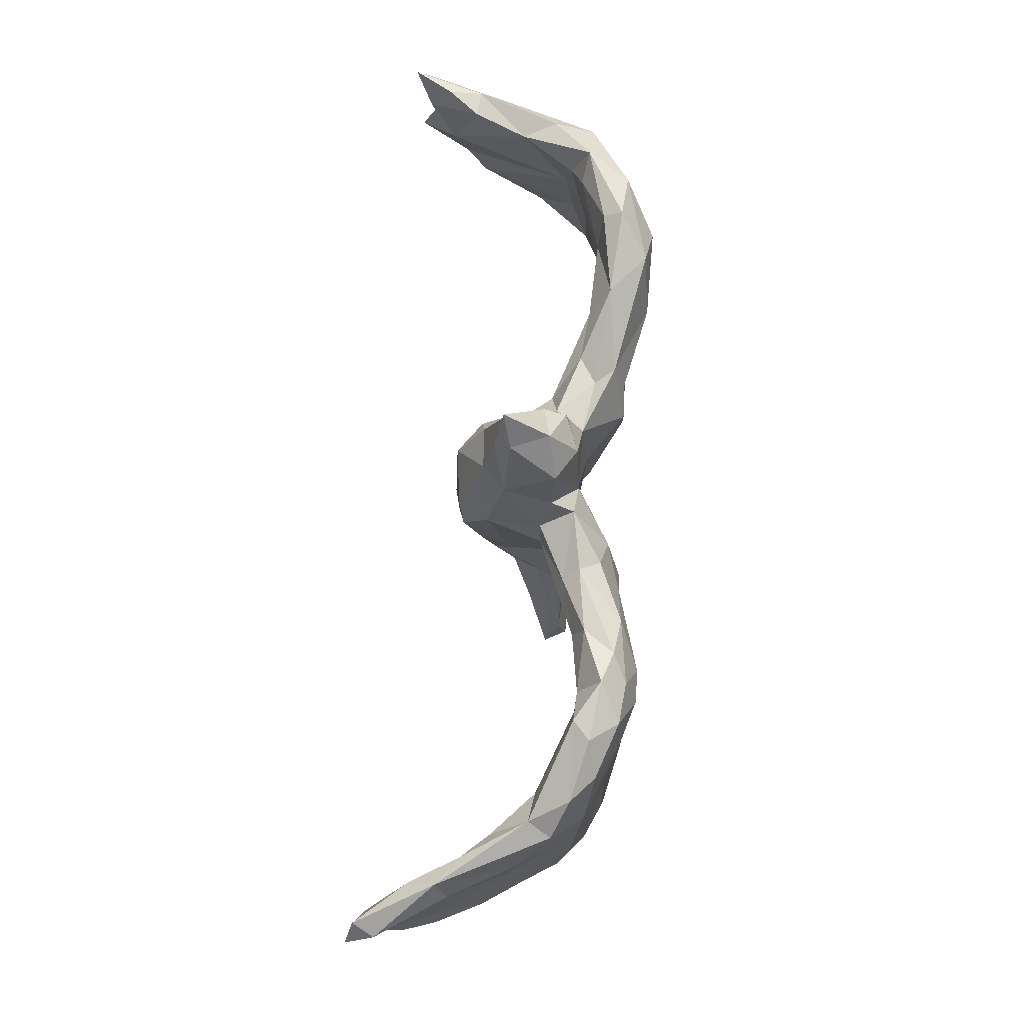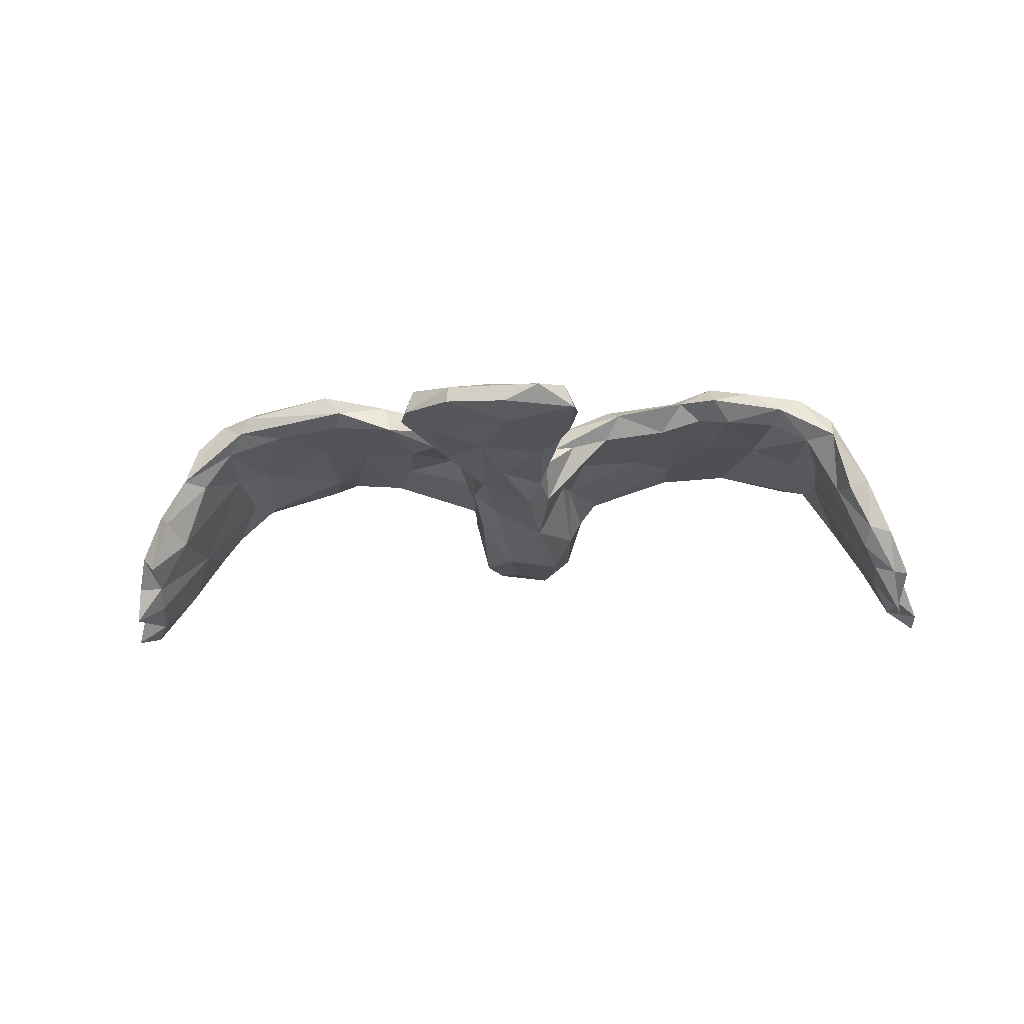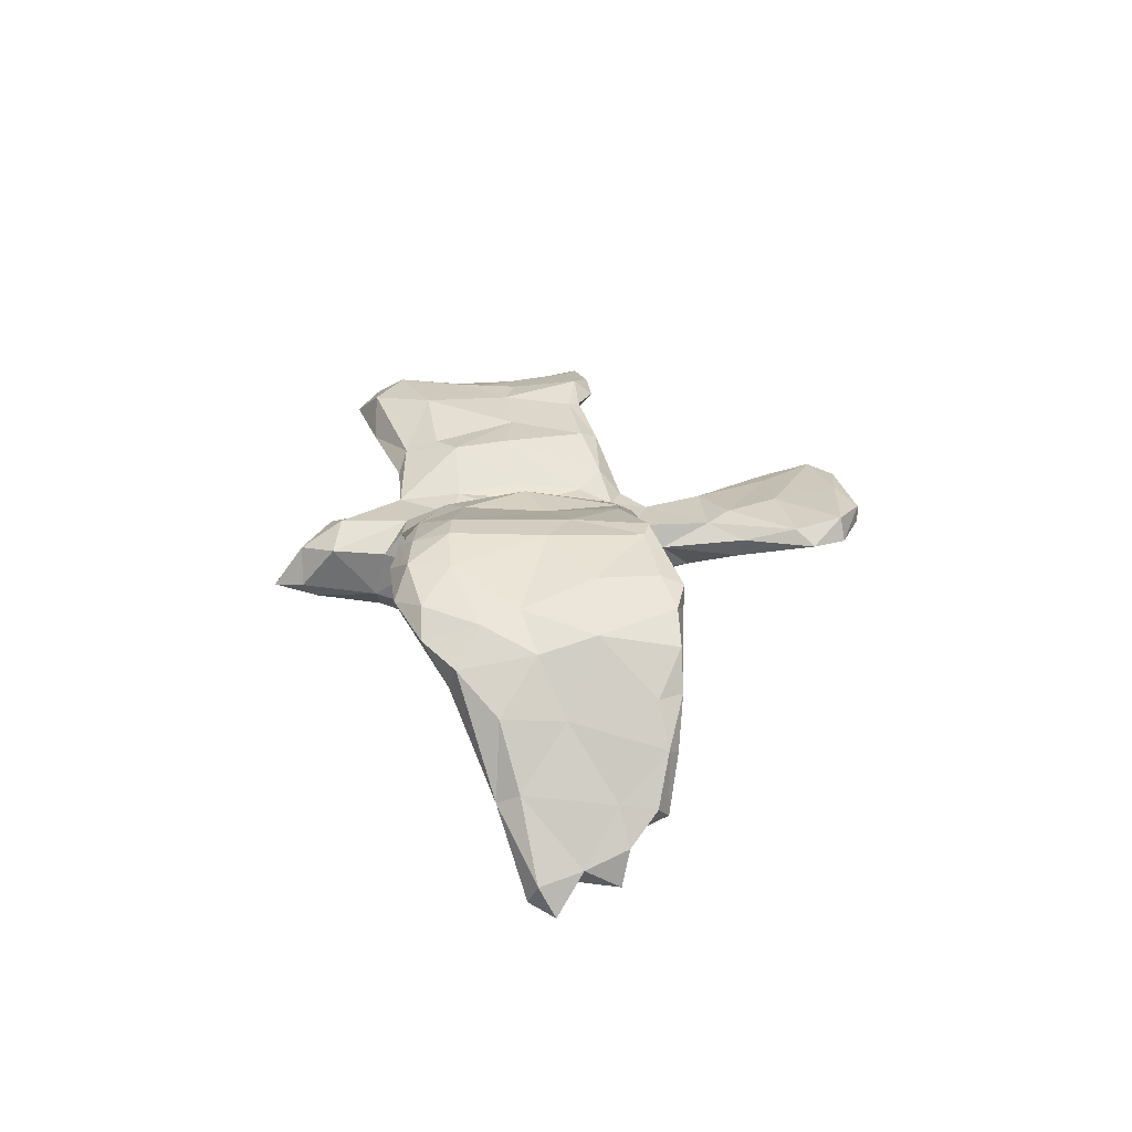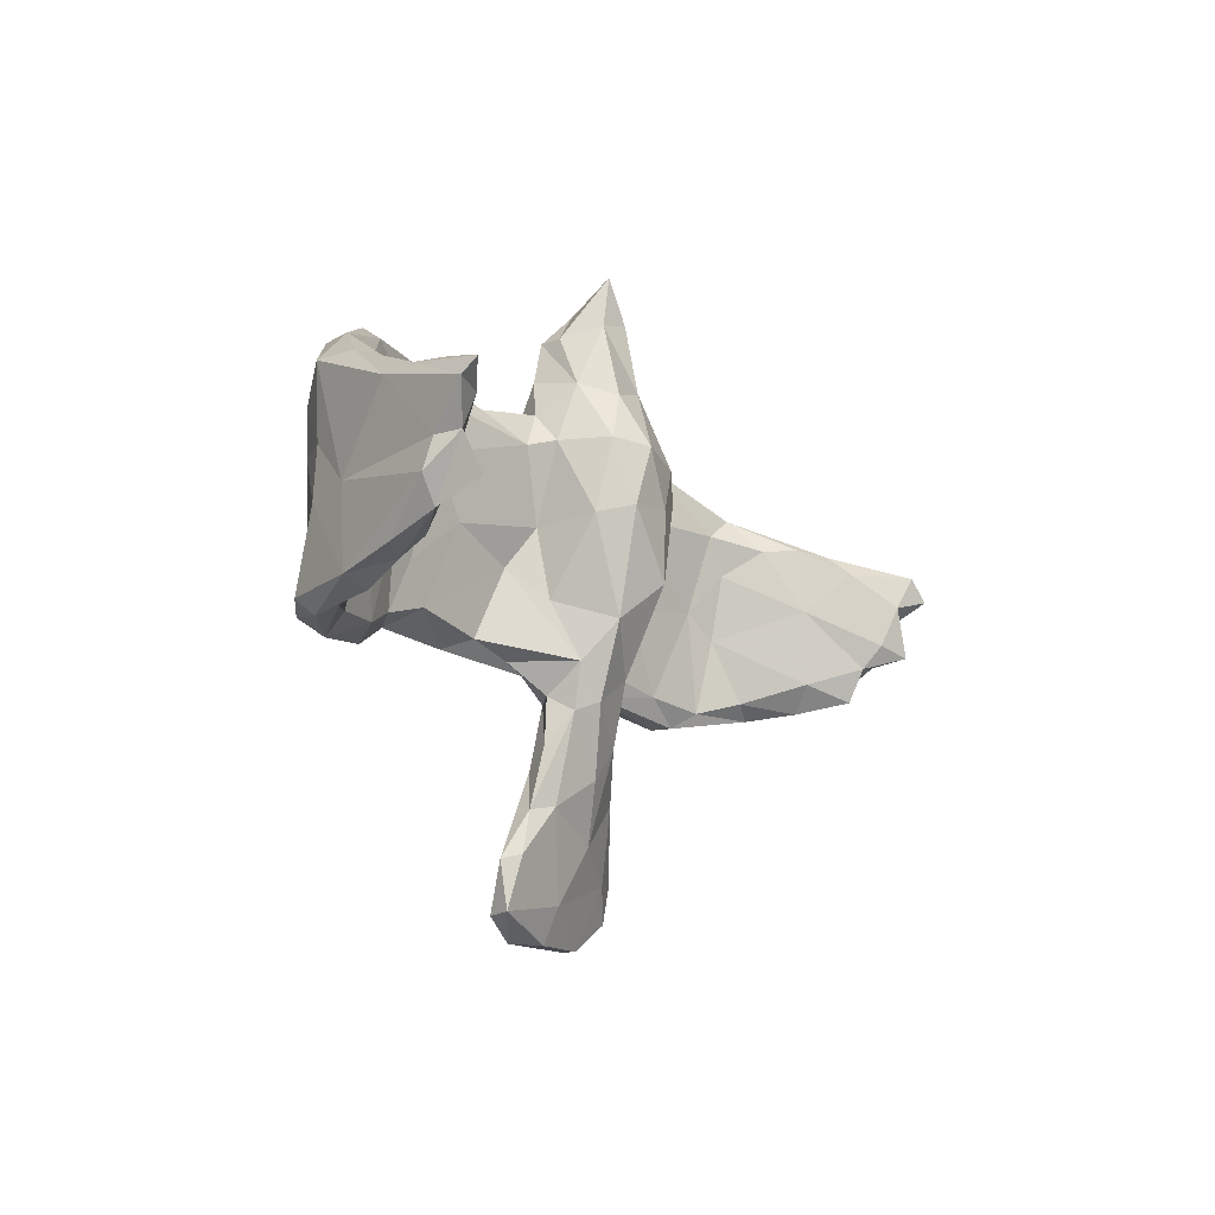
<metadata>
{"format":"obj","ext":"obj","renderer":"f3d","projection":"perspective","resolution":1024,"background":"white","views":[{"elev":75.4,"azim":-86.4,"up":"+Y"},{"elev":-12.7,"azim":6.8,"up":"+Z"},{"elev":23.1,"azim":-97.9,"up":"+Z"},{"elev":-11.0,"azim":117.2,"up":"+Y"}]}
</metadata>
<code>
v 0.8274 0.08457 -0.296
v 0.7907 0.02385 -0.2778
v 0.8209 0.1095 -0.3171
v 0.8051 -0.03129 -0.225
v 0.7713 0.1312 -0.1883
v 0.76 0.1241 -0.1336
v 0.8005 0.0172 -0.2394
v 0.769 0.07678 -0.2859
v 0.7855 -0.04107 -0.3069
v 0.772 0.1313 -0.2482
v 0.7694 -0.1108 -0.1538
v 0.7757 -0.07448 -0.2284
v 0.7285 -0.1255 -0.1441
v 0.6896 0.1909 -0.04088
v 0.7396 -0.0567 -0.216
v 0.727 0.1344 -0.1941
v 0.6905 -0.1548 -0.07086
v 0.7398 0.001232 -0.2392
v 0.718 -0.09496 -0.1795
v 0.7111 -0.001831 -0.03773
v 0.6725 -0.01683 0.03548
v 0.7259 -0.1368 -0.05311
v 0.6716 0.06788 0.02981
v 0.6667 -0.1092 -0.06464
v 0.671 0.1658 -0.09988
v 0.6272 -0.04128 -0.0001309
v 0.6782 0.1885 0.03004
v 0.659 -0.1759 0.03592
v 0.6562 -0.1472 0.07271
v 0.6094 0.06706 0.08902
v 0.6059 0.1668 -0.006454
v 0.6283 0.07321 -0.01541
v 0.5936 -0.161 0.112
v 0.6181 0.1405 0.08542
v 0.6095 0.2474 0.02447
v 0.6072 -0.1519 0.03125
v 0.5805 0.03347 0.02844
v 0.5964 -0.05096 0.09367
v 0.5604 0.2212 0.01415
v 0.5546 0.2568 0.09788
v 0.5385 -0.1453 0.06612
v 0.502 0.04788 0.1182
v 0.4308 0.2274 0.04973
v 0.5542 -0.1853 0.08827
v 0.5141 -0.1263 0.1325
v 0.4653 0.2119 0.1503
v 0.4505 -0.1467 0.07604
v 0.4877 -0.1702 0.1269
v 0.4978 0.007736 0.05475
v 0.4039 0.02295 0.06791
v 0.4217 -0.1718 0.1165
v 0.4349 -0.015 0.1349
v 0.4414 0.08691 0.1414
v 0.4709 0.2811 0.05657
v 0.3985 0.2694 0.137
v 0.37 0.01215 0.1347
v 0.3888 -0.1204 0.08692
v 0.4708 0.3032 0.08896
v 0.3306 0.2775 0.07605
v 0.3529 -0.03406 0.071
v 0.4142 -0.1351 0.1481
v 0.3332 -0.1116 0.1268
v 0.3534 -0.1352 0.1205
v 0.3018 0.2218 0.04157
v 0.3133 -0.1013 0.07031
v 0.3151 0.1407 0.05007
v 0.2129 0.2314 0.03015
v 0.1858 0.1661 0.1132
v 0.198 -0.1332 0.04903
v 0.3305 0.1705 0.1487
v 0.258 0.009639 0.12
v 0.1975 0.2245 0.09323
v 0.2532 0.04154 0.04422
v 0.1689 -0.5565 0.002322
v 0.2261 -0.1507 0.09488
v 0.1688 -0.4748 0.01527
v 0.2021 -0.1187 0.1097
v 0.1565 0.04042 0.1181
v 0.1528 -0.4678 -0.0157
v 0.1416 -0.01132 0.02707
v 0.1073 -0.6021 0.03575
v 0.1327 -0.1611 0.02826
v 0.1057 -0.1406 0.06667
v 0.1486 0.1836 -0.01684
v 0.1061 0.05719 -0.01117
v 0.1294 -0.3964 -0.01433
v 0.1176 0.1942 -0.05384
v 0.1643 0.2416 0.05825
v 0.07571 -0.3291 0.01618
v 0.117 -0.4674 0.02509
v 0.1053 0.07295 -0.1171
v 0.0708 0.2458 0.04084
v 0.1378 0.1325 0.1165
v 0.09225 -0.2889 -0.0198
v 0.0887 0.1974 -0.1397
v 0.09734 -0.1792 0.02092
v 0.08369 0.02338 0.05789
v 0.102 -0.06205 -0.0333
v 0.07117 0.08596 -0.1722
v 0.1067 0.2434 -0.007245
v 0.08282 0.2953 -0.07139
v 0.08269 -0.2124 -0.01785
v 0.04664 -0.2217 -0.09619
v 0.06537 0.381 -0.02963
v 0.08065 -0.1598 -0.07875
v 0.07237 -0.2368 -0.0627
v 0.04109 -0.2198 0.01248
v 0.07612 0.309 0.0121
v 0.08996 -0.3898 -0.03949
v 0.07189 -0.0958 0.04366
v 0.03882 -0.5416 -0.01704
v 0.05633 -0.0926 -0.1348
v 0.04268 -0.01595 0.03781
v 0.05479 0.2748 -0.1334
v 0.1515 -0.5617 0.04202
v 0.04 0.401 -0.09725
v -0.009052 -0.4596 0.03624
v 0.05803 0.3777 0.009057
v 0.01102 -0.5801 0.0443
v 0.05348 -0.1557 0.01895
v 0.05134 0.1356 0.05435
v 0.0456 -0.6031 0.005486
v -0.01242 -0.02883 -0.1807
v 0.0005707 0.3595 0.03261
v -0.009955 0.09093 -0.1834
v 0.01796 0.489 -0.09602
v -0.01118 0.4109 -0.1107
v -0.01882 0.2943 -0.1304
v -0.03407 0.241 0.03972
v 0.001596 0.4356 -0.01725
v 0.03778 0.1868 -0.1821
v -0.05867 -0.3208 0.01416
v -0.03115 -0.09528 0.02943
v -0.02361 -0.1793 -0.1044
v -0.01887 0.03197 0.04041
v -0.05916 -0.6077 0.03238
v -0.01864 -0.4454 -0.03957
v 0.00947 -0.342 -0.06708
v -0.02374 0.4373 -0.08263
v -0.04708 -0.1842 0.01198
v -0.06341 -0.1084 -0.108
v -0.007733 0.1569 0.04025
v -0.054 0.1673 -0.1732
v -0.06164 0.3042 -0.09147
v -0.03615 -0.3643 0.02789
v -0.06844 -0.1779 -0.06988
v -0.07773 0.1174 -0.1644
v -0.05717 0.3792 -0.003496
v -0.06423 -0.2344 -0.02835
v -0.03657 -0.2887 -0.0757
v -0.0675 -0.02356 -0.1331
v -0.07523 0.2858 -0.007987
v -0.1384 -0.4705 0.025
v -0.09123 0.2018 -0.1208
v -0.06176 -0.6075 0.005486
v -0.08937 -0.1333 0.07691
v -0.09568 0.0234 0.00169
v -0.1003 0.2184 -0.02512
v -0.08003 0.254 0.03331
v -0.109 -0.1486 0.01263
v -0.09302 0.04111 -0.08488
v -0.08485 -0.00357 0.07801
v -0.09633 -0.3719 -0.03914
v -0.1463 -0.5604 -3.805e-05
v -0.1127 -0.3782 -0.002403
v -0.1089 -0.5005 -0.01773
v -0.1411 0.0334 0.1279
v -0.1406 -0.0008461 0.05003
v -0.1812 0.2435 0.04913
v -0.1328 -0.5554 0.04147
v -0.09304 -0.1707 0.05991
v -0.1649 -0.4991 -0.0007347
v -0.247 0.07647 0.0491
v -0.1151 0.1721 0.09901
v -0.1178 0.1756 -0.0225
v -0.1635 0.2273 0.08554
v -0.1581 -0.136 0.04382
v -0.2237 -0.0258 0.06025
v -0.195 -0.1286 0.113
v -0.1926 0.1487 0.1231
v -0.2553 -0.1383 0.0843
v -0.1974 0.2214 0.02095
v -0.2931 0.2099 0.04315
v -0.2658 0.2329 0.127
v -0.2309 0.005639 0.123
v -0.2697 -0.1166 0.1364
v -0.378 -0.1015 0.1027
v -0.3402 0.05273 0.07646
v -0.3319 0.2703 0.1159
v -0.2911 0.2564 0.06253
v -0.38 0.2519 0.1401
v -0.397 0.2349 0.05674
v -0.3929 -0.1464 0.1557
v -0.3452 0.1827 0.1621
v -0.4021 0.1921 0.1611
v -0.3438 -0.02017 0.1507
v -0.3863 0.2917 0.09586
v -0.4107 0.02759 0.1515
v -0.362 -0.142 0.1231
v -0.4532 0.266 0.1309
v -0.431 -0.1331 0.1519
v -0.4544 0.284 0.05215
v -0.4225 0.01439 0.08009
v -0.4226 0.1853 0.05502
v -0.5573 0.03542 0.03574
v -0.5414 -0.141 0.1242
v -0.4891 0.2917 0.08058
v -0.527 -0.03495 0.1195
v -0.5456 -0.1798 0.1066
v -0.4931 -0.128 0.07555
v -0.5905 0.2558 0.05435
v -0.4828 0.1982 0.1352
v -0.5701 0.1784 -0.004936
v -0.5721 0.09304 0.09181
v -0.6381 -0.02403 0.06806
v -0.5466 0.2508 0.09585
v -0.5631 -0.1761 0.07452
v -0.6011 0.1076 -0.01335
v -0.6074 -0.0115 0.01164
v -0.592 -0.1475 0.03677
v -0.6043 0.1604 0.08232
v -0.6452 0.07395 0.04341
v -0.6064 -0.1579 0.09276
v -0.6484 0.2056 0.02591
v -0.6237 0.2159 -0.01465
v -0.6863 -0.1541 -0.01995
v -0.6435 0.1564 -0.07917
v -0.657 -0.1556 0.04811
v -0.6983 0.143 -0.03944
v -0.7018 -0.1121 -0.02099
v -0.6485 -0.1266 -0.02655
v -0.725 -0.1409 -0.1046
v -0.6865 0.1628 -0.1283
v -0.6856 0.04411 -0.1427
v -0.6972 -0.09093 -0.1402
v -0.701 0.03457 -0.04937
v -0.7443 -0.1227 -0.09017
v -0.7531 0.1169 -0.1481
v -0.759 -0.121 -0.1994
v -0.7328 0.1159 -0.2187
v -0.7567 -0.05952 -0.2289
v -0.7851 -0.09898 -0.1727
v -0.7356 0.1537 -0.1693
v -0.8077 0.1132 -0.31
v -0.8112 -0.03697 -0.2934
v -0.7623 -0.01717 -0.2643
v -0.7799 0.05469 -0.2911
v -0.8123 0.02313 -0.2578
v -0.7709 -0.0388 -0.1677
v -0.8052 -0.051 -0.2283
v -0.8289 0.0987 -0.2717
v -0.8398 0.07145 -0.3234
f 90 145 117
f 90 89 145
f 89 107 132
f 117 153 170
f 166 164 172
f 170 153 172
f 76 79 86
f 109 79 111
f 172 153 165
f 90 76 89
f 86 79 109
f 153 117 145
f 153 145 132
f 132 165 153
f 163 166 172
f 163 172 165
f 89 76 86
f 89 86 94
f 86 106 94
f 89 132 145
f 132 149 165
f 149 163 165
f 94 102 107
f 94 107 89
f 149 150 163
f 94 106 102
f 107 140 132
f 132 140 149
f 149 140 171
f 149 171 160
f 53 70 56
f 42 46 53
f 34 46 42
f 196 194 198
f 185 194 196
f 56 70 71
f 52 53 56
f 42 53 52
f 45 42 52
f 45 38 42
f 198 208 201
f 196 198 201
f 186 185 196
f 62 56 71
f 61 56 62
f 52 56 61
f 193 196 201
f 186 196 193
f 199 186 193
f 63 61 62
f 51 61 63
f 48 45 61
f 45 52 61
f 120 133 140
f 107 120 140
f 83 110 120
f 83 120 96
f 82 96 102
f 105 82 102
f 69 82 105
f 75 96 82
f 69 75 82
f 28 36 24
f 17 28 24
f 17 22 28
f 22 29 28
f 107 96 120
f 118 130 124
f 129 124 148
f 108 118 124
f 207 202 211
f 216 207 211
f 197 192 202
f 197 190 192
f 190 183 192
f 189 190 197
f 189 169 190
f 129 152 159
f 152 129 148
f 92 124 129
f 92 108 124
f 92 88 100
f 54 43 59
f 58 54 59
f 72 88 92
f 72 59 88
f 59 67 88
f 59 64 67
f 216 200 207
f 197 202 207
f 209 201 206
f 209 193 201
f 199 217 210
f 187 199 210
f 187 181 199
f 181 186 199
f 179 186 181
f 113 97 121
f 168 178 173
f 31 37 49
f 39 31 43
f 64 84 67
f 88 67 100
f 73 80 85
f 113 121 135
f 157 168 173
f 205 219 218
f 215 222 236
f 20 27 23
f 32 37 31
f 84 73 85
f 175 157 173
f 204 205 213
f 213 205 218
f 20 6 27
f 64 66 84
f 84 66 73
f 84 85 87
f 158 154 175
f 222 224 229
f 14 25 35
f 35 25 31
f 39 35 31
f 67 84 100
f 100 84 87
f 159 158 182
f 158 175 182
f 159 182 169
f 181 171 179
f 177 171 181
f 171 156 179
f 75 83 96
f 75 77 83
f 75 62 77
f 65 75 69
f 65 63 75
f 75 63 62
f 65 57 63
f 57 51 63
f 47 51 57
f 51 48 61
f 44 51 47
f 44 48 51
f 41 44 47
f 33 45 48
f 36 44 41
f 36 28 44
f 28 33 44
f 28 29 33
f 217 199 209
f 199 193 209
f 33 48 44
f 200 197 207
f 191 189 200
f 189 197 200
f 64 43 66
f 43 50 66
f 23 27 34
f 214 221 222
f 204 203 205
f 204 188 203
f 162 174 167
f 135 174 162
f 121 142 135
f 97 93 121
f 78 93 97
f 50 43 49
f 31 49 43
f 23 34 30
f 215 214 222
f 203 188 187
f 173 178 188
f 73 60 65
f 66 60 73
f 50 60 66
f 30 42 38
f 21 23 30
f 215 208 214
f 221 214 212
f 30 34 42
f 208 198 214
f 72 55 59
f 55 58 59
f 40 58 55
f 46 40 55
f 212 200 216
f 195 191 200
f 194 191 195
f 184 191 194
f 184 189 191
f 194 180 184
f 184 169 189
f 100 87 101
f 137 111 166
f 137 109 111
f 86 109 106
f 146 150 149
f 232 231 226
f 213 218 227
f 225 227 233
f 224 243 229
f 213 227 225
f 224 225 243
f 87 95 101
f 152 144 158
f 158 144 154
f 116 101 114
f 116 128 127
f 144 127 128
f 139 144 148
f 104 101 116
f 139 127 144
f 104 116 126
f 126 116 127
f 130 126 139
f 126 127 139
f 138 109 137
f 138 137 150
f 150 137 163
f 163 137 166
f 106 109 138
f 103 106 138
f 103 138 150
f 103 150 134
f 134 150 146
f 105 106 103
f 105 103 112
f 112 103 134
f 123 112 134
f 141 134 146
f 235 231 232
f 232 226 237
f 11 22 13
f 22 17 13
f 24 13 17
f 98 105 112
f 176 184 180
f 70 72 68
f 70 55 72
f 46 34 40
f 195 200 212
f 198 195 212
f 174 176 180
f 46 55 70
f 53 46 70
f 214 198 212
f 194 195 198
f 185 180 194
f 167 180 185
f 167 174 180
f 71 93 78
f 71 68 93
f 71 70 68
f 54 39 43
f 35 54 58
f 35 39 54
f 40 35 58
f 221 211 224
f 216 211 221
f 202 192 204
f 182 183 190
f 169 182 190
f 176 159 169
f 174 159 176
f 129 159 174
f 142 92 129
f 121 92 142
f 121 93 92
f 93 72 92
f 59 43 64
f 27 35 40
f 27 40 34
f 27 14 35
f 221 224 222
f 221 212 216
f 183 188 192
f 188 204 192
f 173 188 183
f 142 129 174
f 135 142 174
f 176 169 184
f 68 72 93
f 203 187 210
f 178 187 188
f 156 162 167
f 110 97 113
f 78 97 110
f 77 71 78
f 73 65 80
f 49 36 41
f 80 65 69
f 156 133 162
f 133 135 162
f 120 110 133
f 140 133 171
f 133 156 171
f 160 171 177
f 210 217 220
f 217 223 226
f 220 217 226
f 226 223 228
f 226 228 230
f 22 21 29
f 26 24 36
f 80 69 105
f 80 105 98
f 133 110 113
f 168 160 177
f 219 220 231
f 223 215 228
f 230 228 215
f 26 36 37
f 37 36 49
f 85 80 98
f 113 135 133
f 168 157 160
f 168 177 178
f 203 210 205
f 210 220 205
f 219 205 220
f 21 20 23
f 32 26 37
f 49 47 50
f 38 21 30
f 208 215 223
f 206 208 223
f 201 208 206
f 178 181 187
f 177 181 178
f 156 167 179
f 83 78 110
f 77 78 83
f 62 71 77
f 60 57 65
f 50 57 60
f 47 57 50
f 49 41 47
f 29 38 33
f 29 21 38
f 209 206 223
f 217 209 223
f 179 185 186
f 179 167 185
f 33 38 45
f 91 87 85
f 31 25 32
f 6 14 27
f 154 157 175
f 154 161 157
f 218 219 234
f 91 85 98
f 235 234 219
f 157 141 160
f 22 20 21
f 226 230 237
f 220 226 231
f 141 146 160
f 146 149 160
f 105 102 106
f 102 96 107
f 236 222 229
f 230 215 236
f 116 114 128
f 128 154 144
f 131 128 114
f 114 95 131
f 101 95 114
f 143 147 154
f 128 143 154
f 124 130 148
f 115 90 117
f 119 117 170
f 175 173 183
f 182 175 183
f 202 204 213
f 202 213 225
f 202 225 211
f 211 225 224
f 108 100 101
f 92 100 108
f 148 144 152
f 159 152 158
f 101 104 118
f 101 118 108
f 118 104 130
f 130 104 126
f 130 139 148
f 74 115 81
f 115 119 81
f 74 81 122
f 111 74 122
f 81 136 122
f 81 119 136
f 122 136 155
f 122 155 111
f 111 155 166
f 119 170 136
f 164 166 155
f 155 136 164
f 164 136 170
f 164 170 172
f 76 115 74
f 76 74 79
f 115 76 90
f 79 74 111
f 115 117 119
f 225 233 243
f 95 91 99
f 87 91 95
f 14 5 25
f 25 5 16
f 6 5 14
f 238 236 229
f 161 154 147
f 147 151 161
f 25 18 32
f 7 6 20
f 236 238 249
f 99 91 112
f 18 15 32
f 4 7 20
f 237 236 249
f 219 231 235
f 151 141 157
f 123 141 151
f 91 98 112
f 19 24 26
f 15 19 32
f 22 4 20
f 11 4 22
f 123 134 141
f 227 218 234
f 151 157 161
f 32 19 26
f 236 237 230
f 240 247 244
f 3 1 8
f 244 252 251
f 252 247 248
f 244 247 252
f 1 2 8
f 247 245 248
f 246 245 247
f 248 245 250
f 245 241 250
f 246 241 245
f 2 12 9
f 4 12 2
f 243 244 251
f 243 240 244
f 3 8 10
f 5 3 10
f 1 3 5
f 252 248 251
f 238 251 248
f 240 246 247
f 240 234 246
f 2 1 7
f 8 2 18
f 18 9 15
f 2 9 18
f 4 2 7
f 9 12 15
f 238 243 251
f 12 19 15
f 241 242 250
f 241 239 242
f 241 235 239
f 227 234 233
f 95 99 131
f 12 11 13
f 12 13 19
f 19 13 24
f 232 239 235
f 232 237 239
f 242 237 249
f 239 237 242
f 12 4 11
f 241 234 235
f 249 250 242
f 99 112 123
f 147 123 151
f 246 234 241
f 249 238 248
f 249 248 250
f 1 5 6
f 7 1 6
f 16 8 18
f 16 18 25
f 99 123 125
f 125 123 147
f 5 10 16
f 10 8 16
f 131 99 125
f 131 125 143
f 143 125 147
f 233 234 240
f 243 233 240
f 238 229 243
f 128 131 143

</code>
